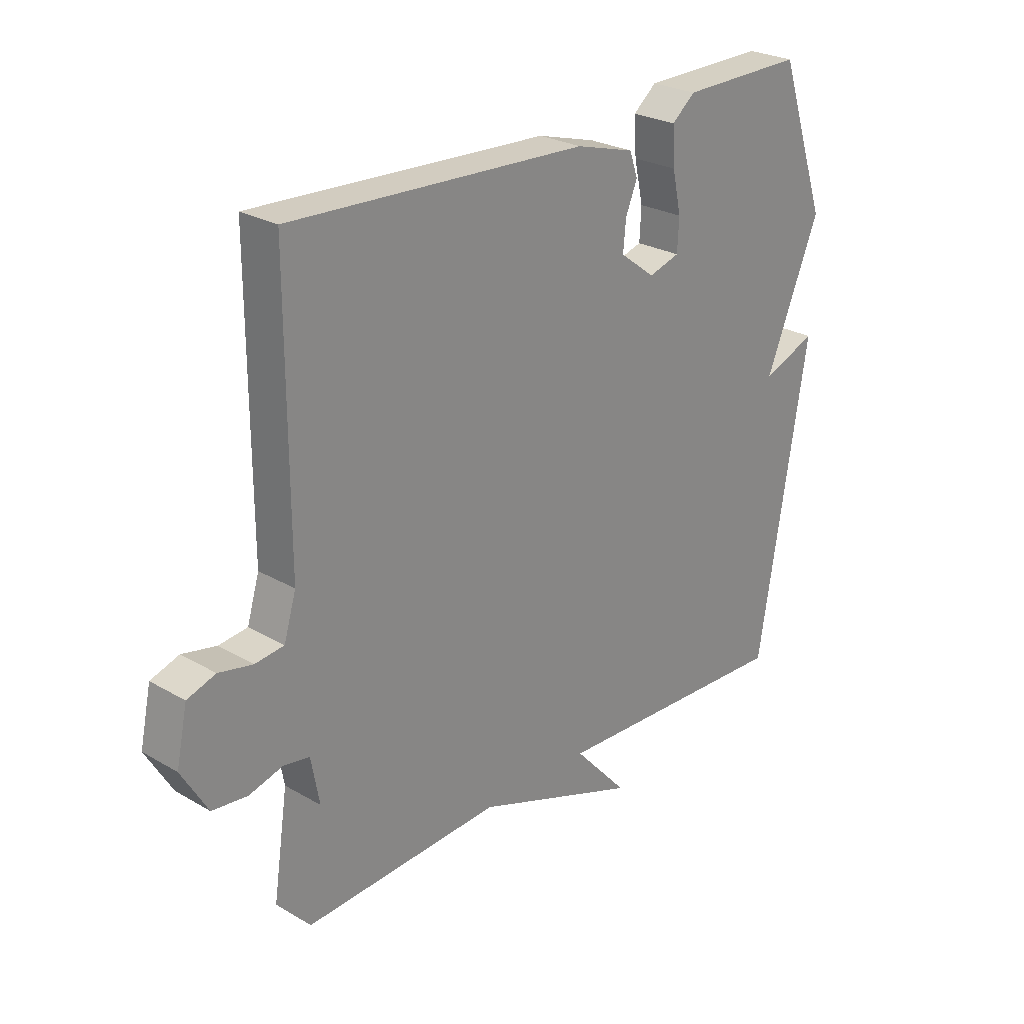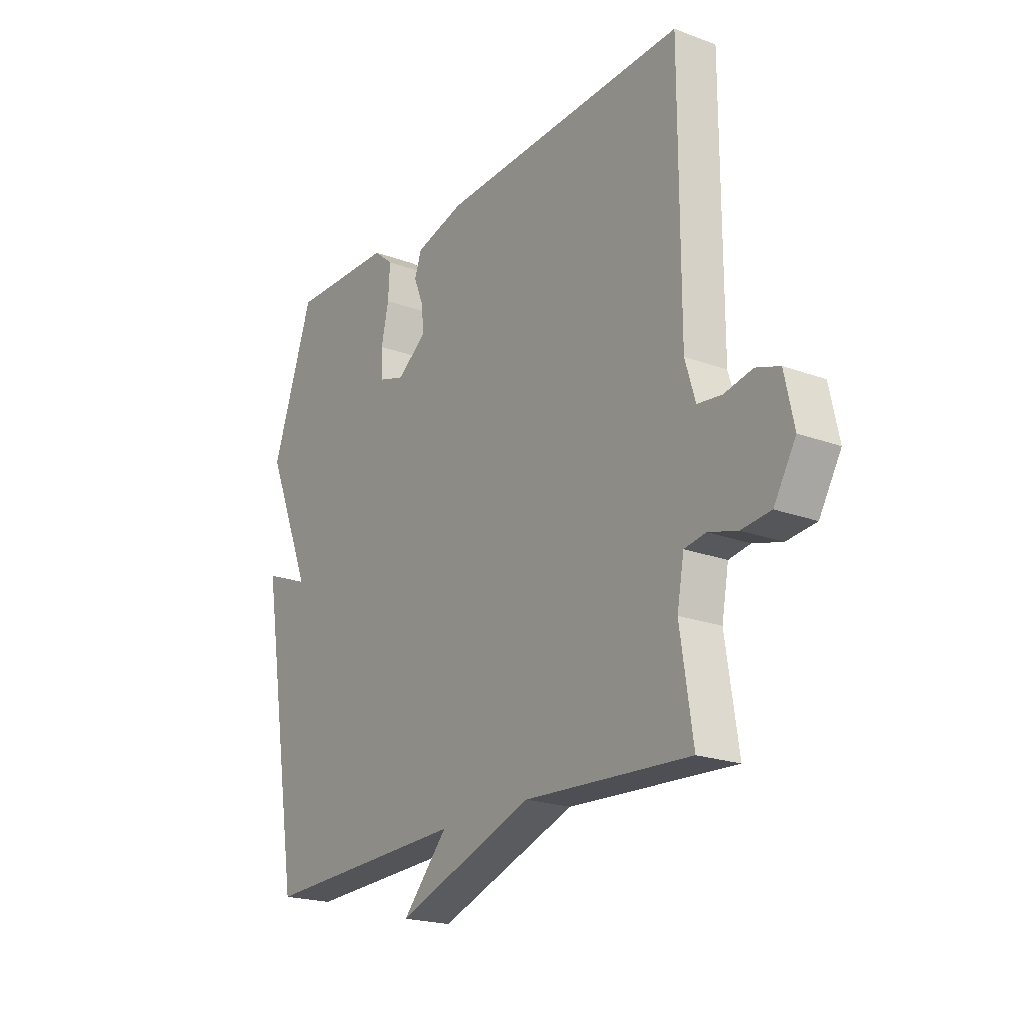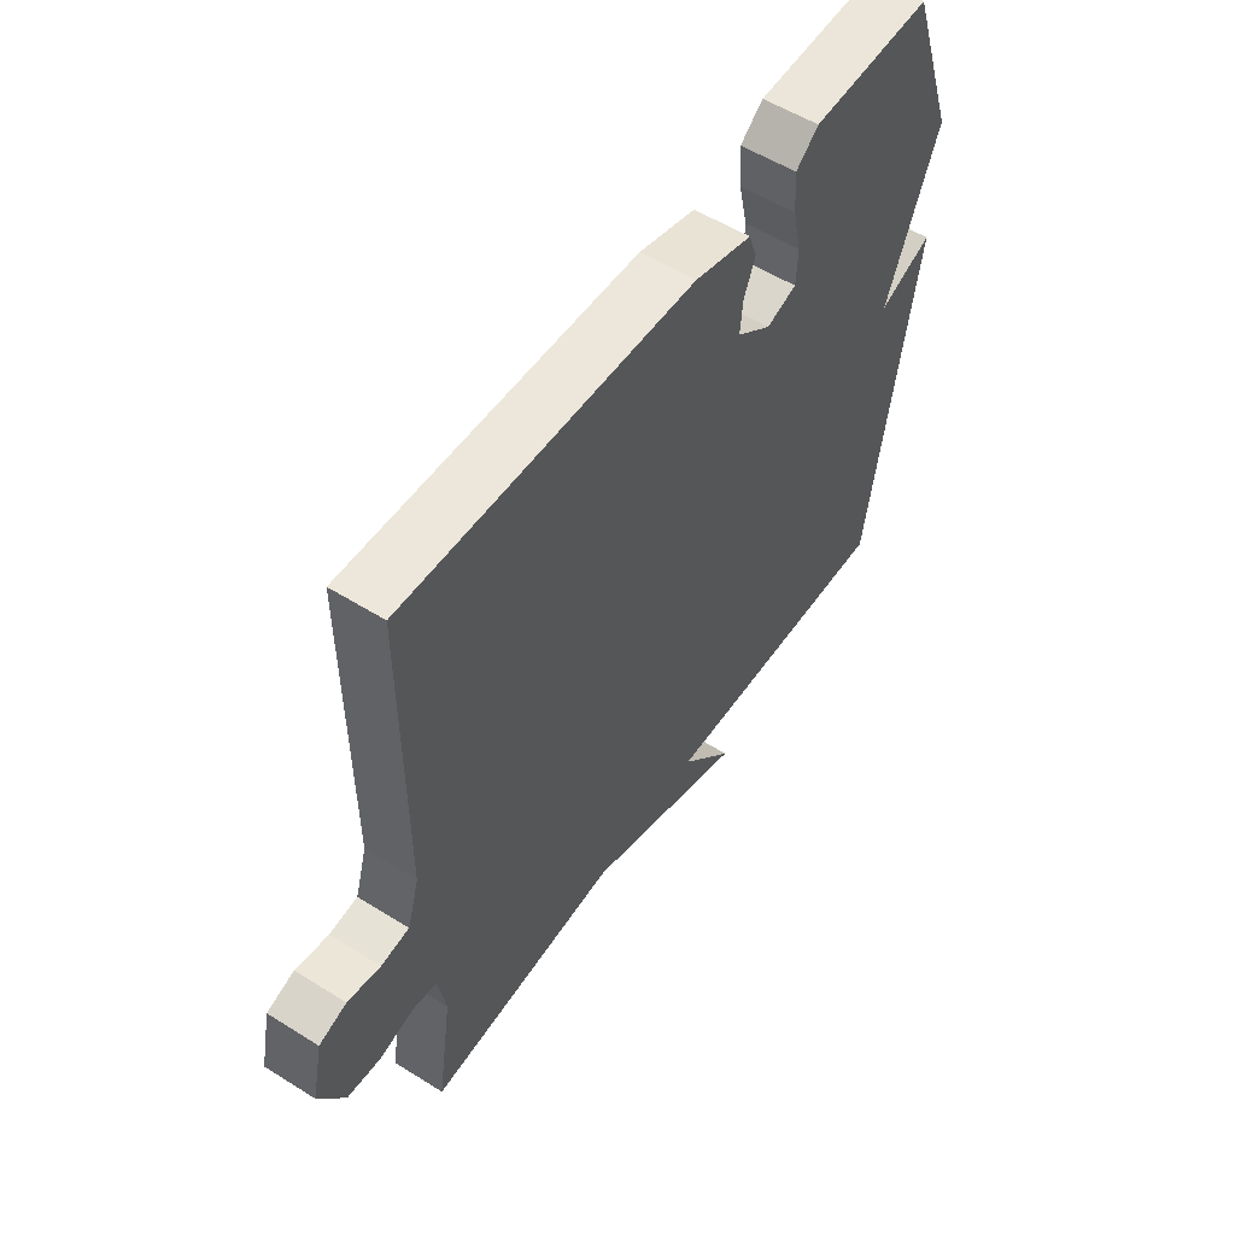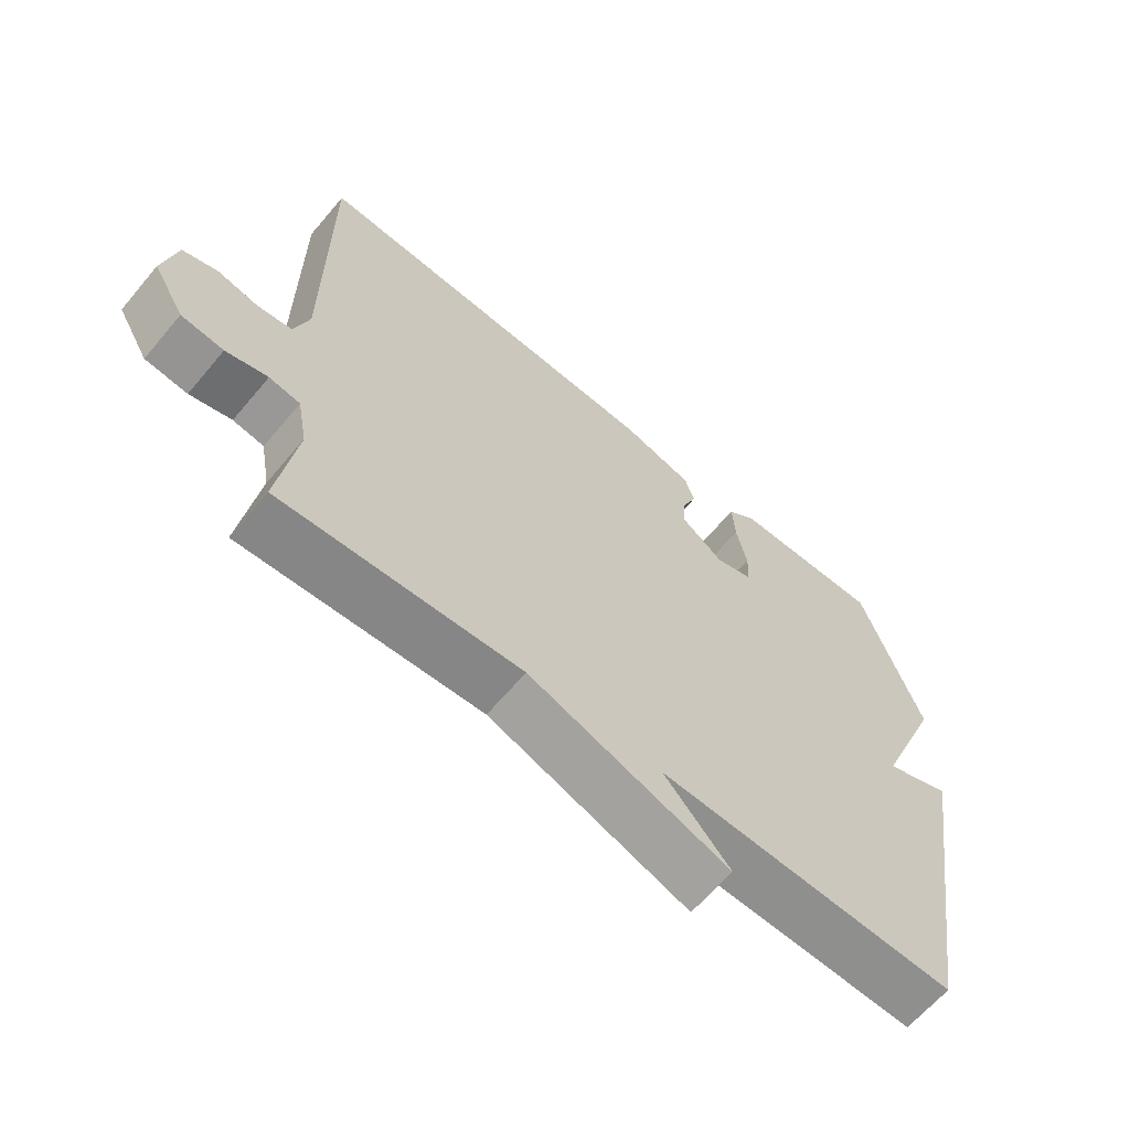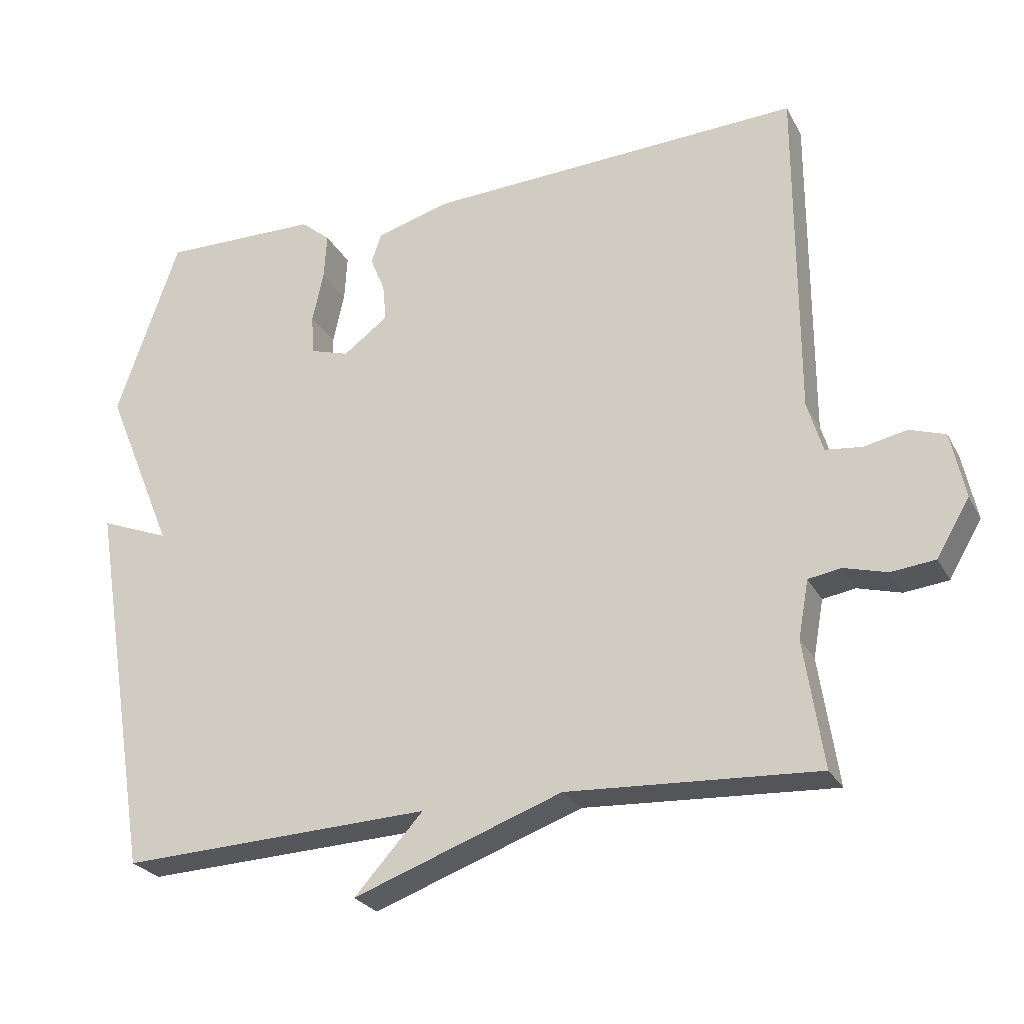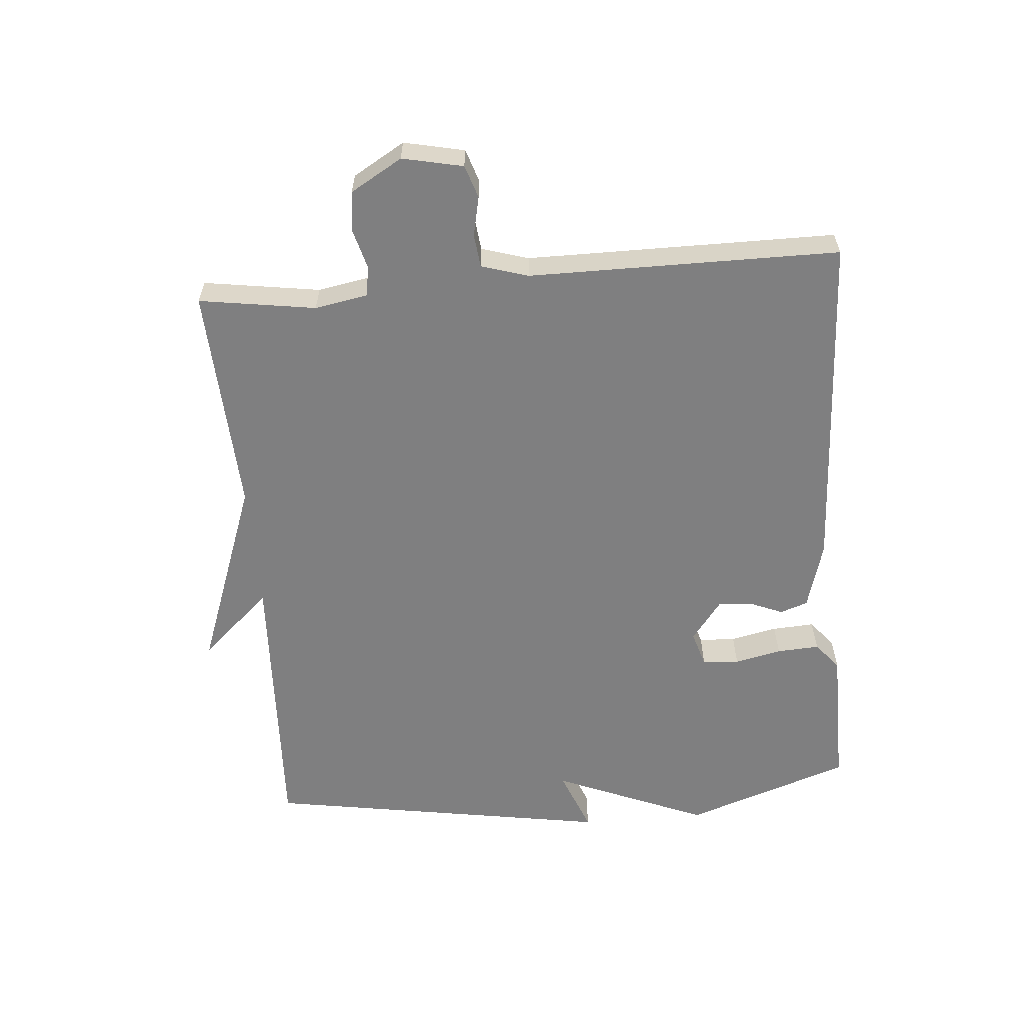
<metadata>
{"format":"obj","ext":"obj","renderer":"f3d","projection":"perspective","resolution":1024,"background":"white","views":[{"elev":26.0,"azim":-47.3,"up":"+Z"},{"elev":-20.9,"azim":-123.9,"up":"+Z"},{"elev":54.8,"azim":-56.5,"up":"+Z"},{"elev":-63.8,"azim":-40.0,"up":"+Z"},{"elev":-25.8,"azim":-157.3,"up":"+Z"},{"elev":-59.7,"azim":-85.3,"up":"+Y"}]}
</metadata>
<code>
v -0.5 0.07 0.5
v 0.036 0.07 0.474
v 0.142 0.07 0.444
v 0.157 0.07 0.401
v 0.136 0.07 0.35
v 0.131 0.07 0.297
v 0.195 0.07 0.249
v 0.251 0.07 0.266
v 0.254 0.07 0.323
v 0.238 0.07 0.396
v 0.234 0.07 0.462
v 0.276 0.07 0.497
v 0.5 0.07 0.5
v 0.589 0.07 0.242
v 0.49 0.07 0.003
v 0.589 0.07 0.042
v 0.5 0.07 -0.5
v 0.056 0.07 -0.481
v 0.154 0.07 -0.589
v -0.144 0.07 -0.481
v -0.5 0.07 -0.5
v -0.473 0.07 -0.319
v -0.488 0.07 -0.237
v -0.534 0.07 -0.229
v -0.596 0.07 -0.246
v -0.659 0.07 -0.239
v -0.706 0.07 -0.159
v -0.686 0.07 -0.065
v -0.635 0.07 -0.048
v -0.574 0.07 -0.061
v -0.522 0.07 -0.055
v -0.5 0.07 0.018
v -0.5 0 0.5
v 0.036 0 0.474
v 0.142 0 0.444
v 0.157 0 0.401
v 0.136 0 0.35
v 0.131 0 0.297
v 0.195 0 0.249
v 0.251 0 0.266
v 0.254 0 0.323
v 0.238 0 0.396
v 0.234 0 0.462
v 0.276 0 0.497
v 0.5 0 0.5
v 0.589 0 0.242
v 0.49 0 0.003
v 0.589 0 0.042
v 0.5 0 -0.5
v 0.056 0 -0.481
v 0.154 0 -0.589
v -0.144 0 -0.481
v -0.5 0 -0.5
v -0.473 0 -0.319
v -0.488 0 -0.237
v -0.534 0 -0.229
v -0.596 0 -0.246
v -0.659 0 -0.239
v -0.706 0 -0.159
v -0.686 0 -0.065
v -0.635 0 -0.048
v -0.574 0 -0.061
v -0.522 0 -0.055
v -0.5 0 0.018
f 28 29 30
f 27 28 30
f 26 27 30
f 25 26 30
f 24 25 30
f 23 24 30 31
f 20 21 22
f 20 22 23
f 19 20 23
f 18 19 23
f 15 16 17 18
f 23 31 32
f 18 23 32
f 15 18 32
f 13 14 15
f 12 13 15
f 11 12 15
f 10 11 15
f 9 10 15
f 3 4 5
f 2 3 5
f 1 2 5
f 32 1 5
f 32 5 6
f 15 32 6 7
f 8 9 15
f 7 8 15
f 62 61 60
f 62 60 59
f 62 59 58
f 62 58 57
f 62 57 56
f 63 62 56 55
f 54 53 52
f 55 54 52
f 55 52 51
f 55 51 50
f 50 49 48 47
f 64 63 55
f 64 55 50
f 64 50 47
f 47 46 45
f 47 45 44
f 47 44 43
f 47 43 42
f 47 42 41
f 37 36 35
f 37 35 34
f 37 34 33
f 37 33 64
f 38 37 64
f 39 38 64 47
f 47 41 40
f 47 40 39
f 1 33 34 2
f 2 34 35 3
f 3 35 36 4
f 4 36 37 5
f 5 37 38 6
f 6 38 39 7
f 7 39 40 8
f 8 40 41 9
f 9 41 42 10
f 10 42 43 11
f 11 43 44 12
f 12 44 45 13
f 13 45 46 14
f 14 46 47 15
f 15 47 48 16
f 16 48 49 17
f 17 49 50 18
f 18 50 51 19
f 19 51 52 20
f 20 52 53 21
f 21 53 54 22
f 22 54 55 23
f 23 55 56 24
f 24 56 57 25
f 25 57 58 26
f 26 58 59 27
f 27 59 60 28
f 28 60 61 29
f 29 61 62 30
f 30 62 63 31
f 31 63 64 32
f 32 64 33 1

</code>
